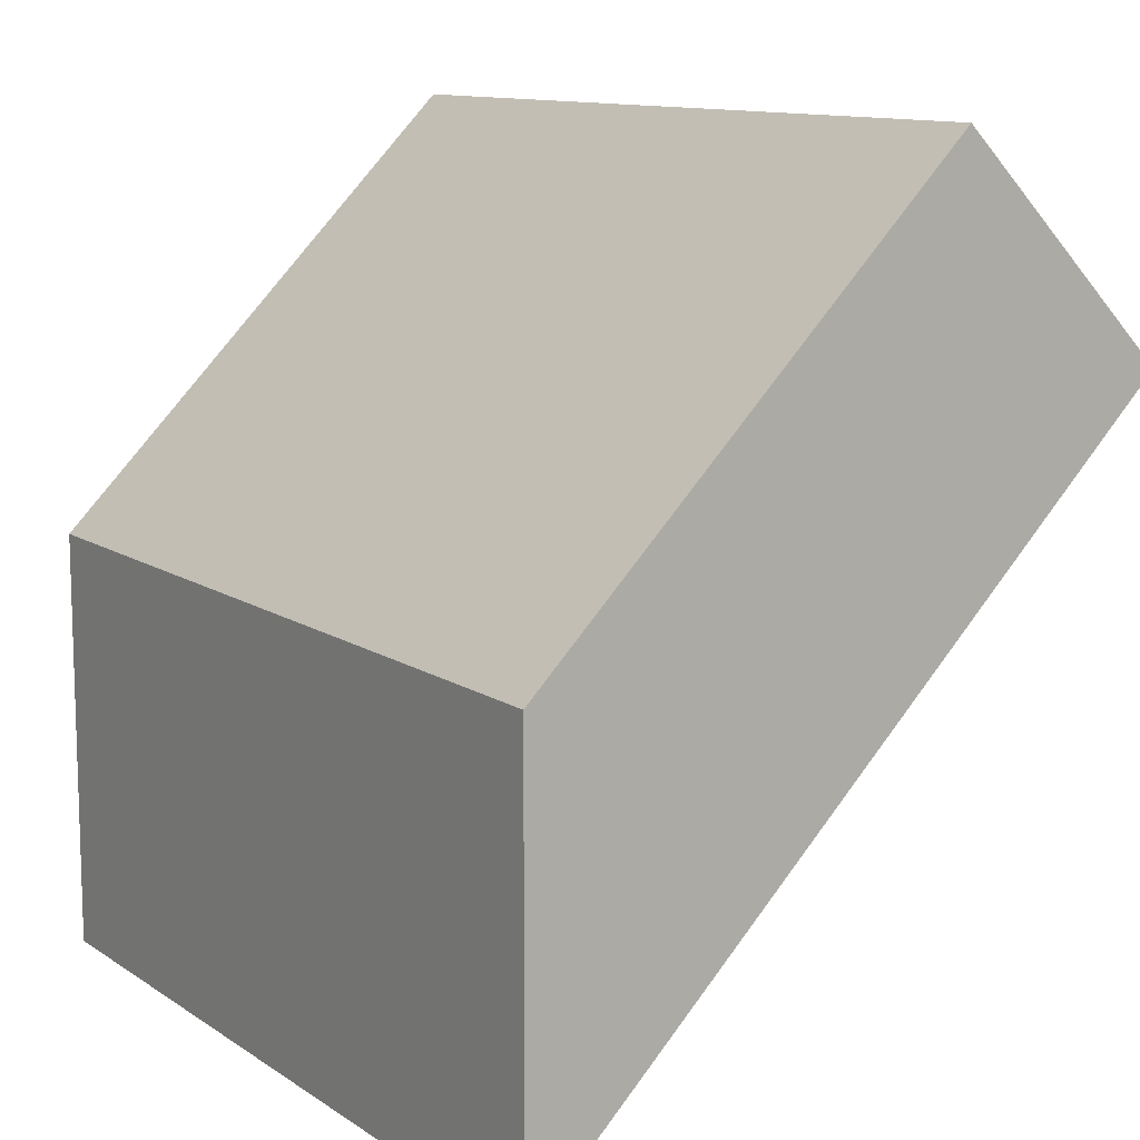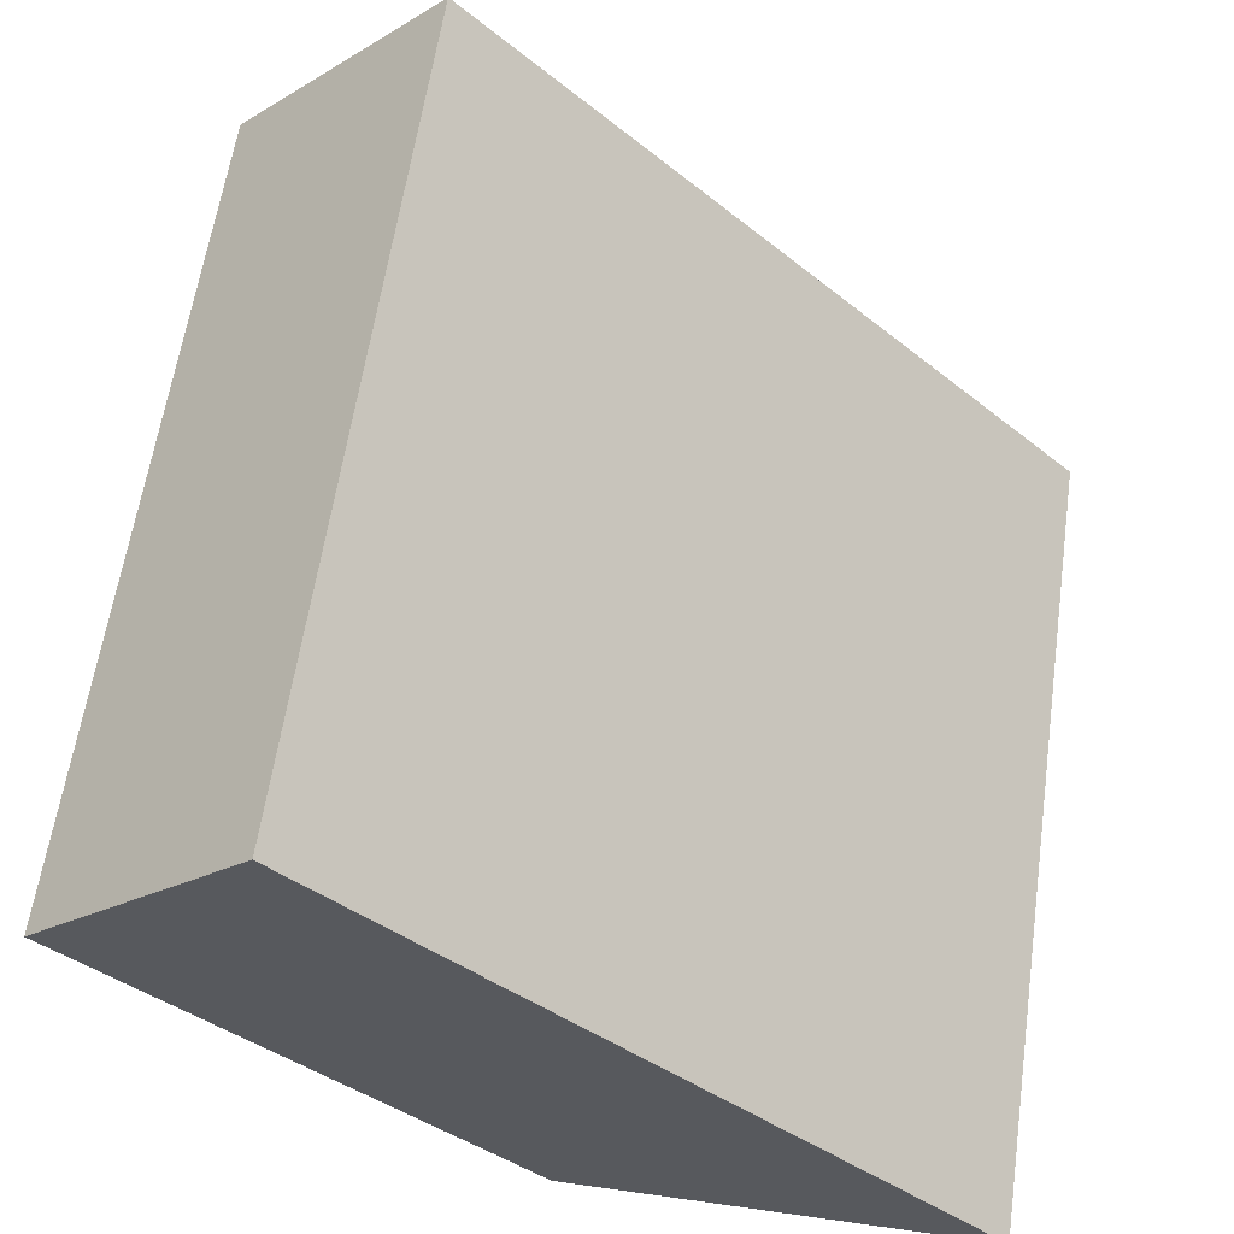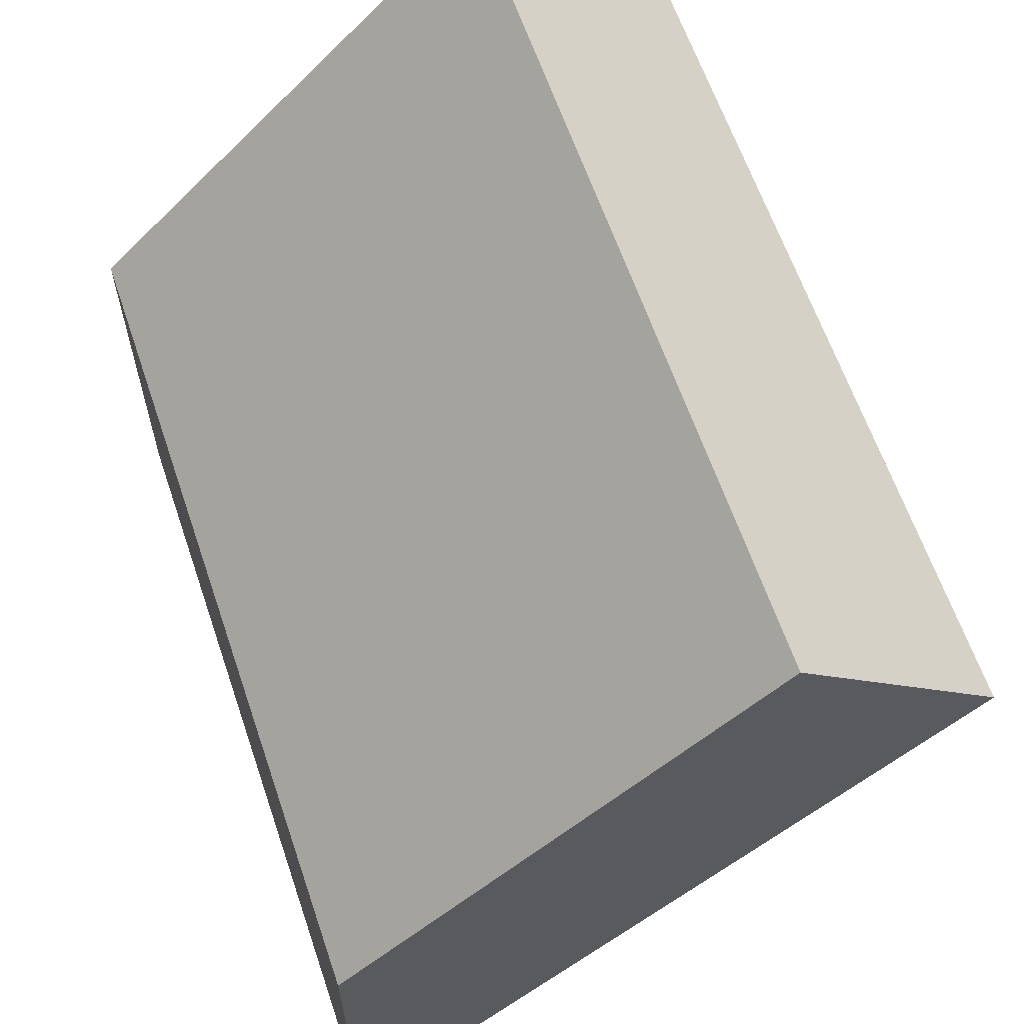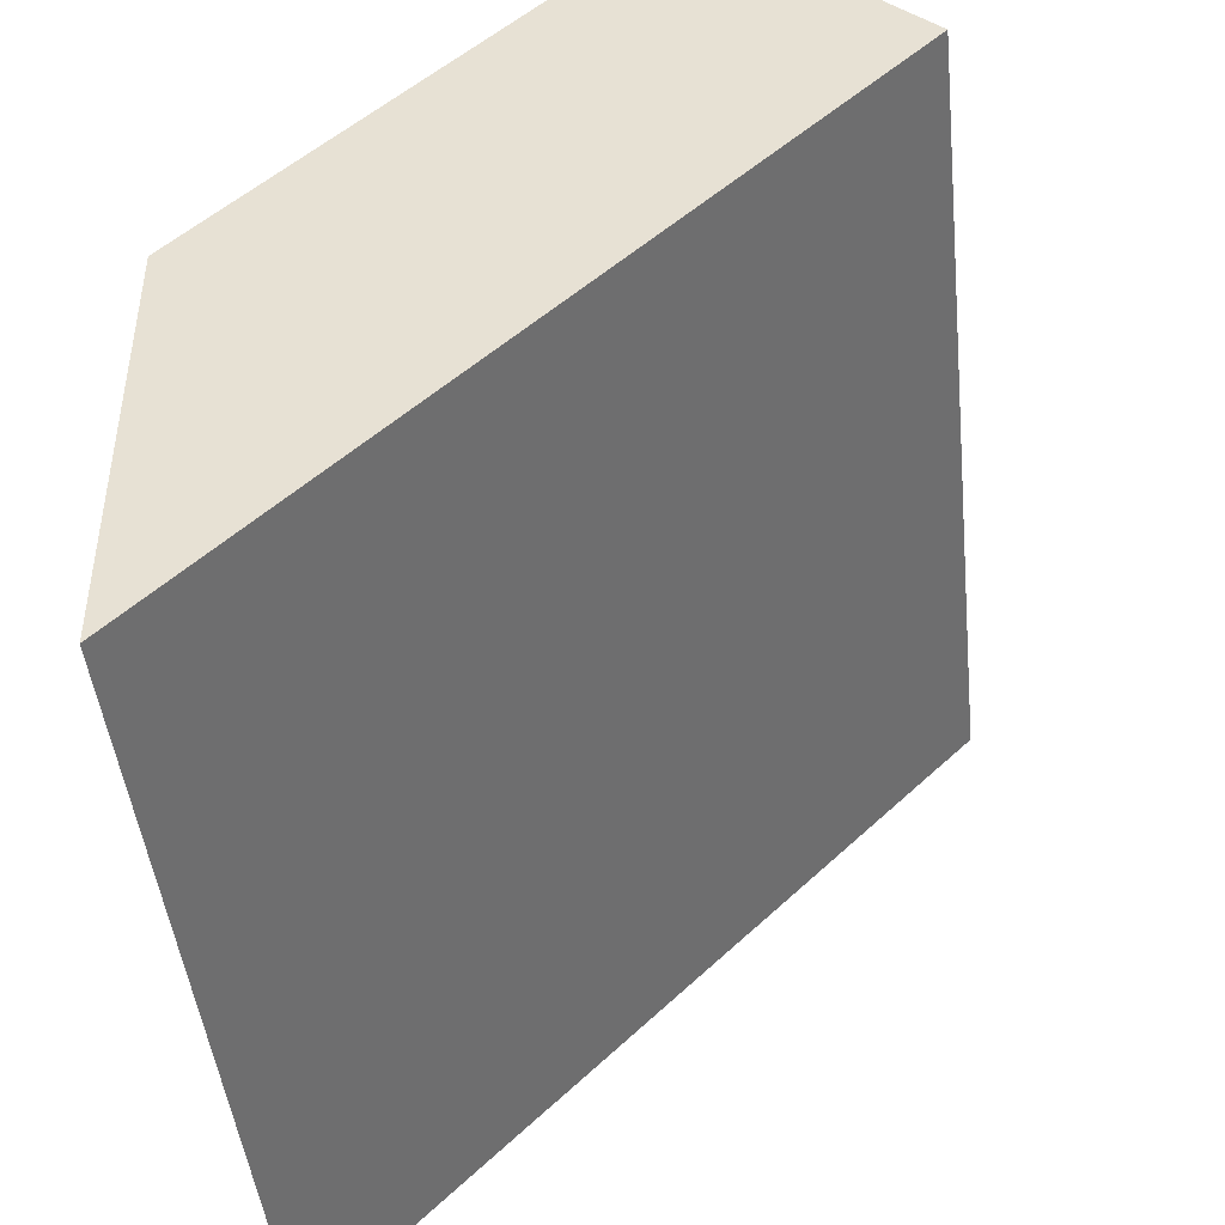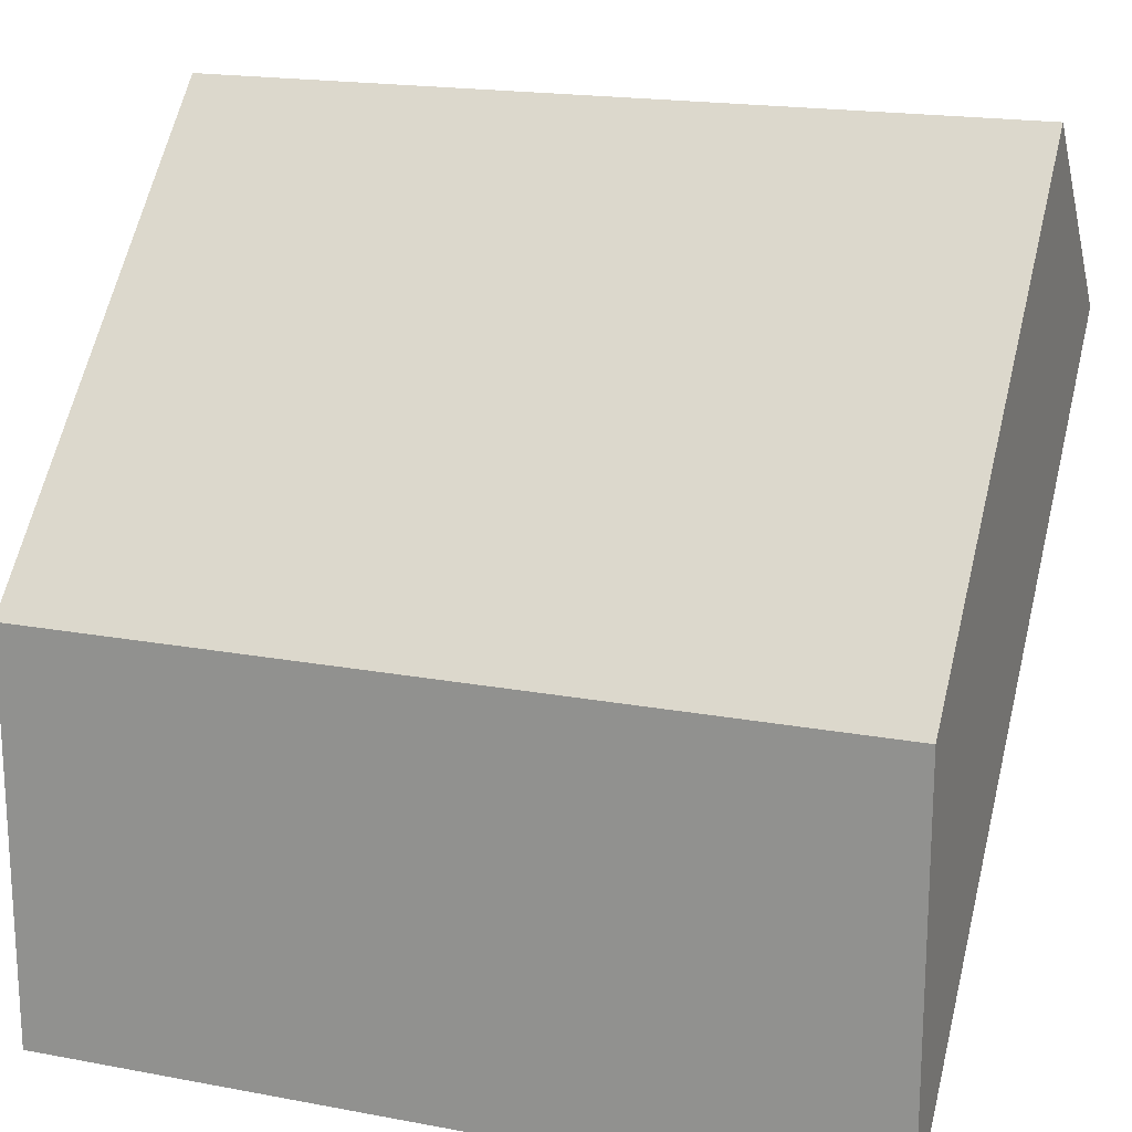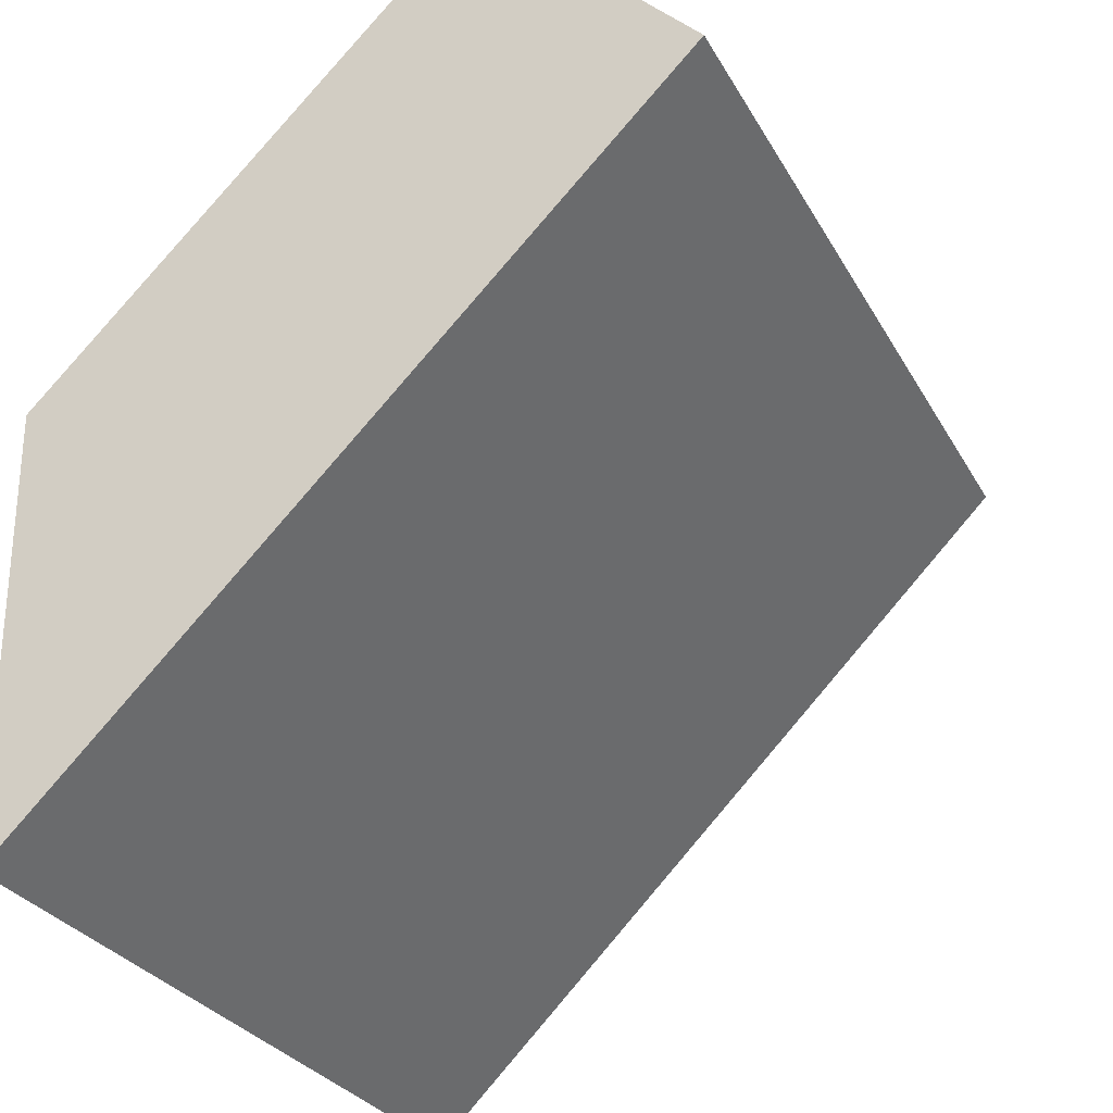
<metadata>
{"format":"obj","ext":"obj","renderer":"f3d","projection":"perspective","resolution":1024,"background":"white","views":[{"elev":11.4,"azim":56.9,"up":"+Z"},{"elev":60.2,"azim":98.2,"up":"+Y"},{"elev":62.7,"azim":71.2,"up":"+Z"},{"elev":-45.4,"azim":96.0,"up":"+Z"},{"elev":18.5,"azim":19.8,"up":"+Z"},{"elev":-28.1,"azim":113.6,"up":"+Z"}]}
</metadata>
<code>
v 0.5 -0.5 -0.5
v -0.5 -0.5 -0.5
v -0.5 -0.5 0
v 0.5 -0.5 0
v 0.5 0.5 0.5
v -0.5 0.5 0.5
v -0.5 0 0.5
v 0.5 0 0.5
v 0.5 0.2071 0.2071
v -0.5 0.2071 0.2071
v 0.5 0.25 0.25
v -0.5 0.25 0.25
f 1 2 12 11
f 2 3 7 12
f 3 4 8 7
f 4 1 11 8
f 7 8 11 12
f 2 1 4 3

</code>
